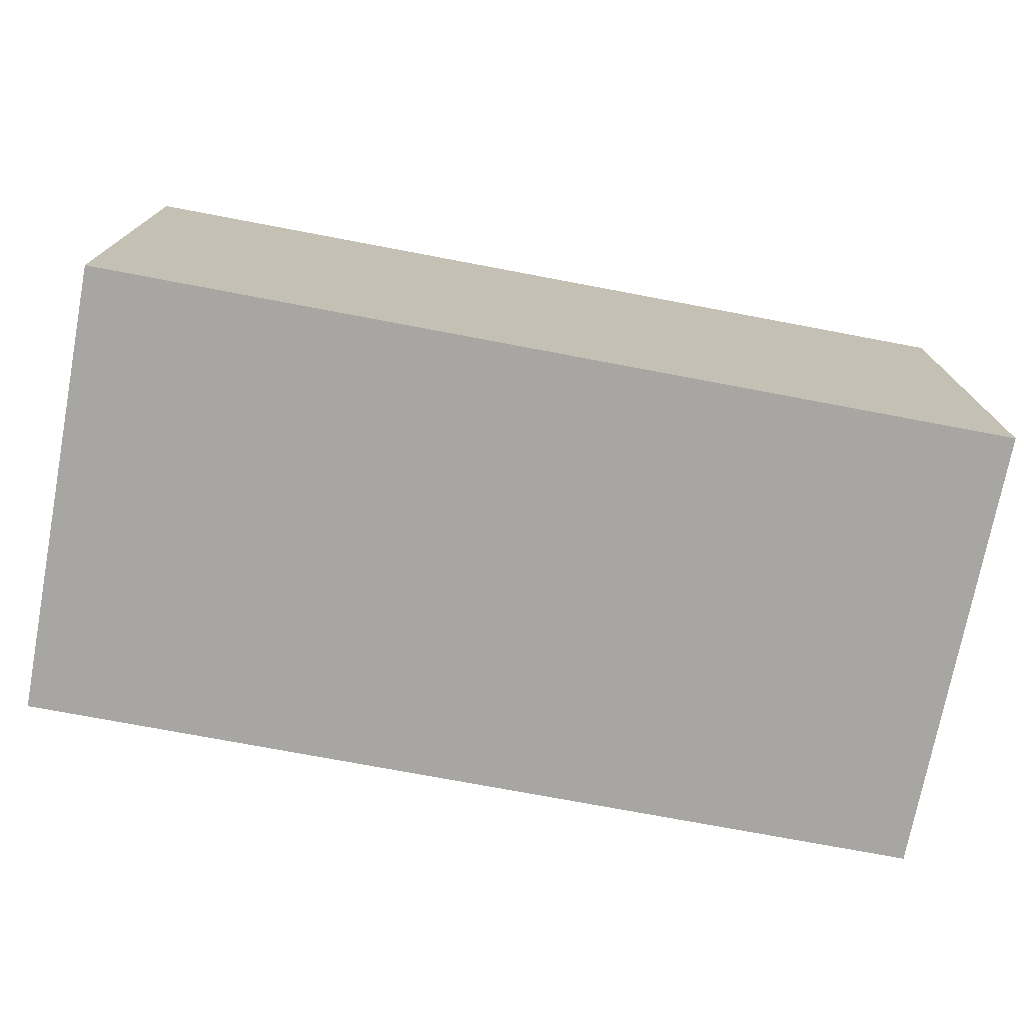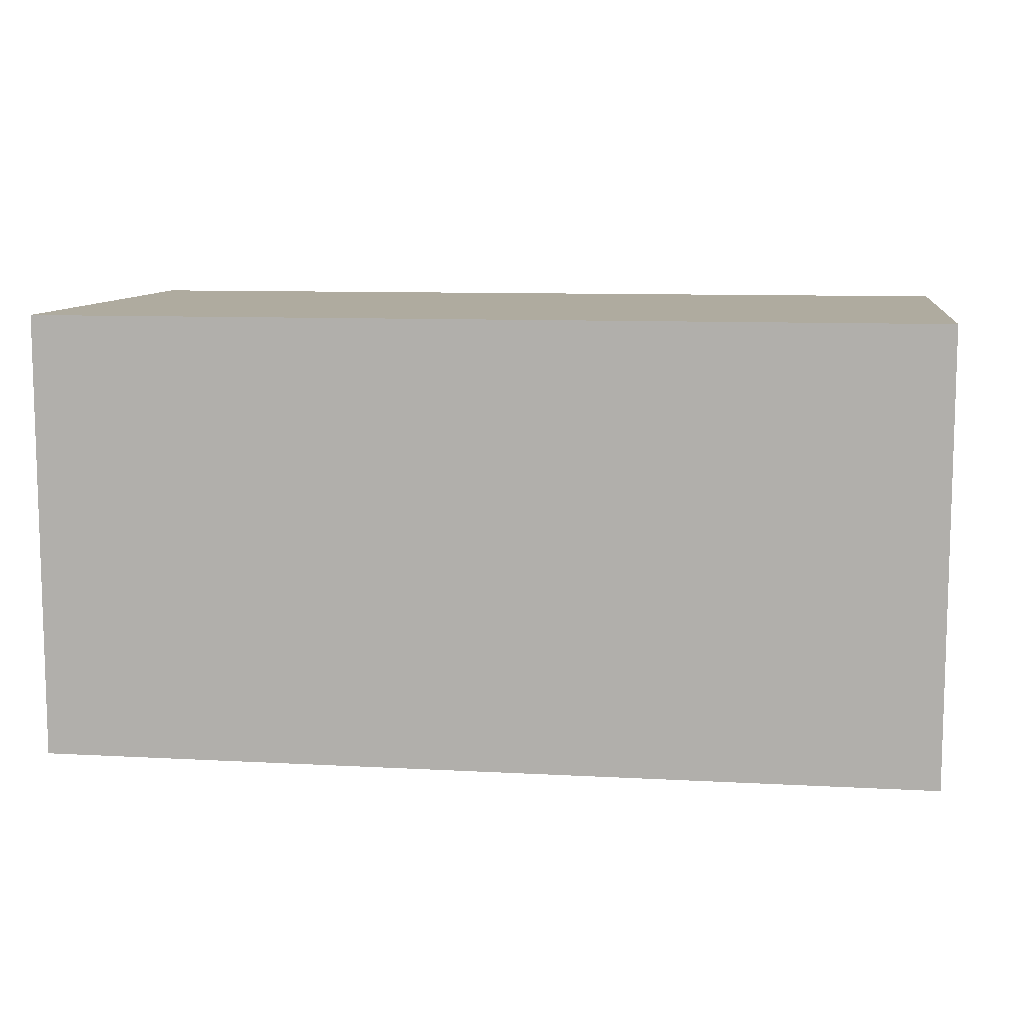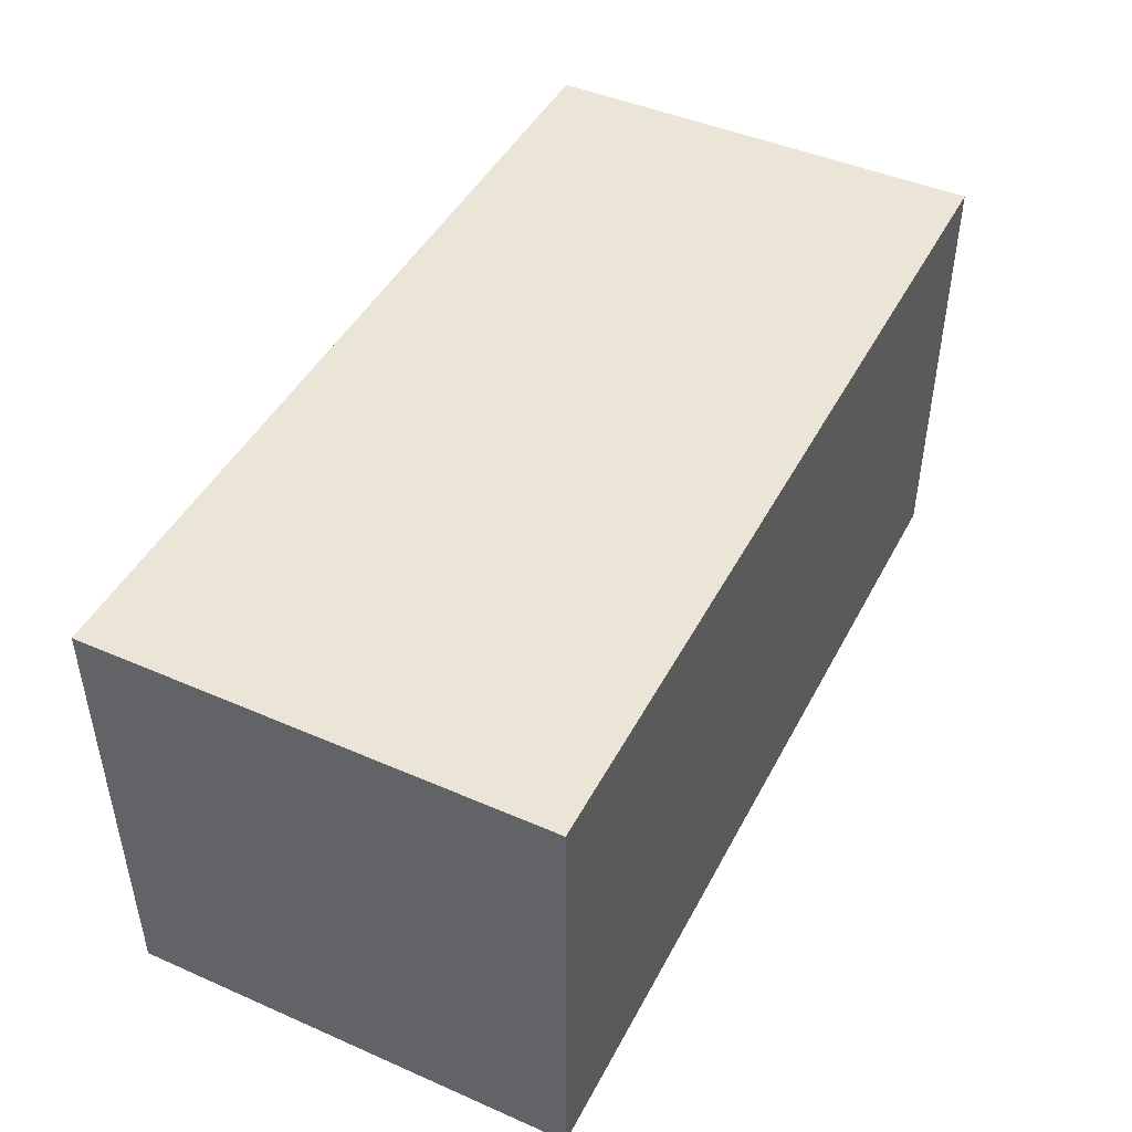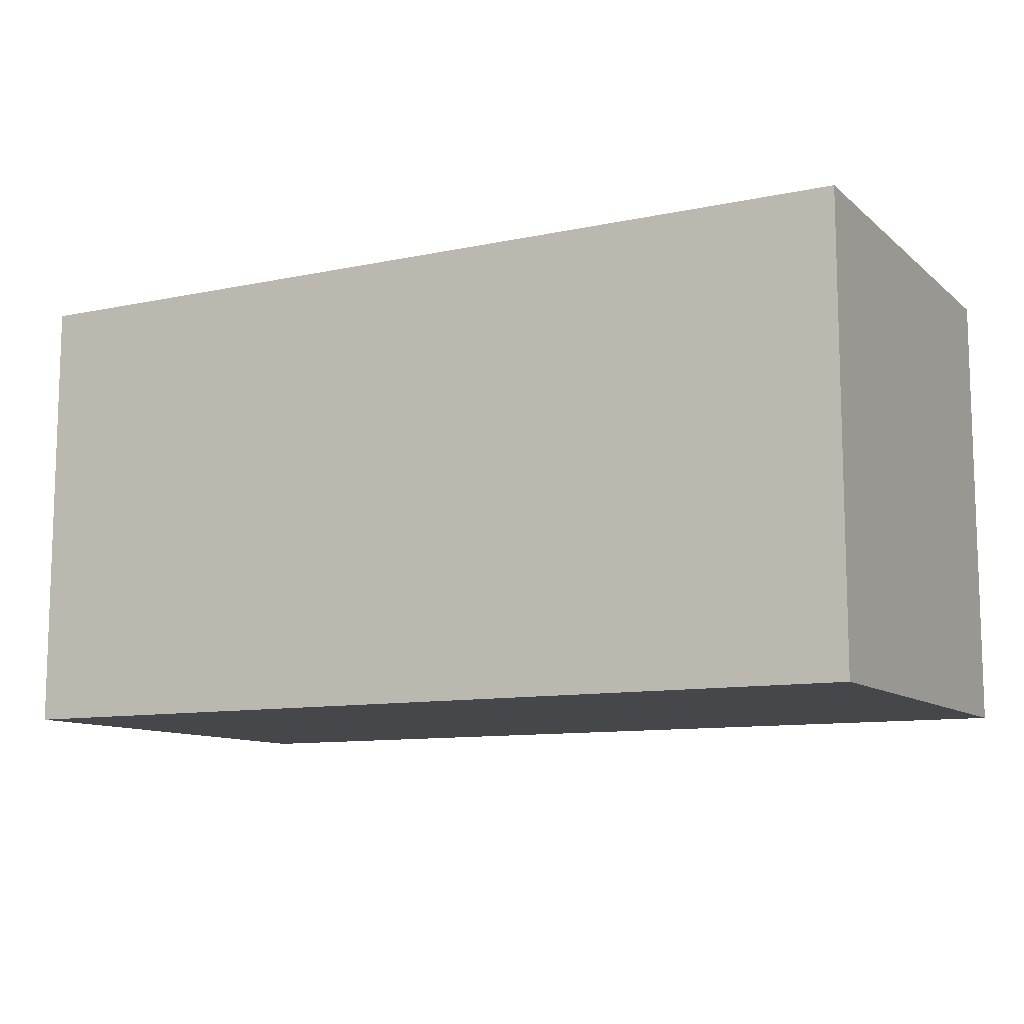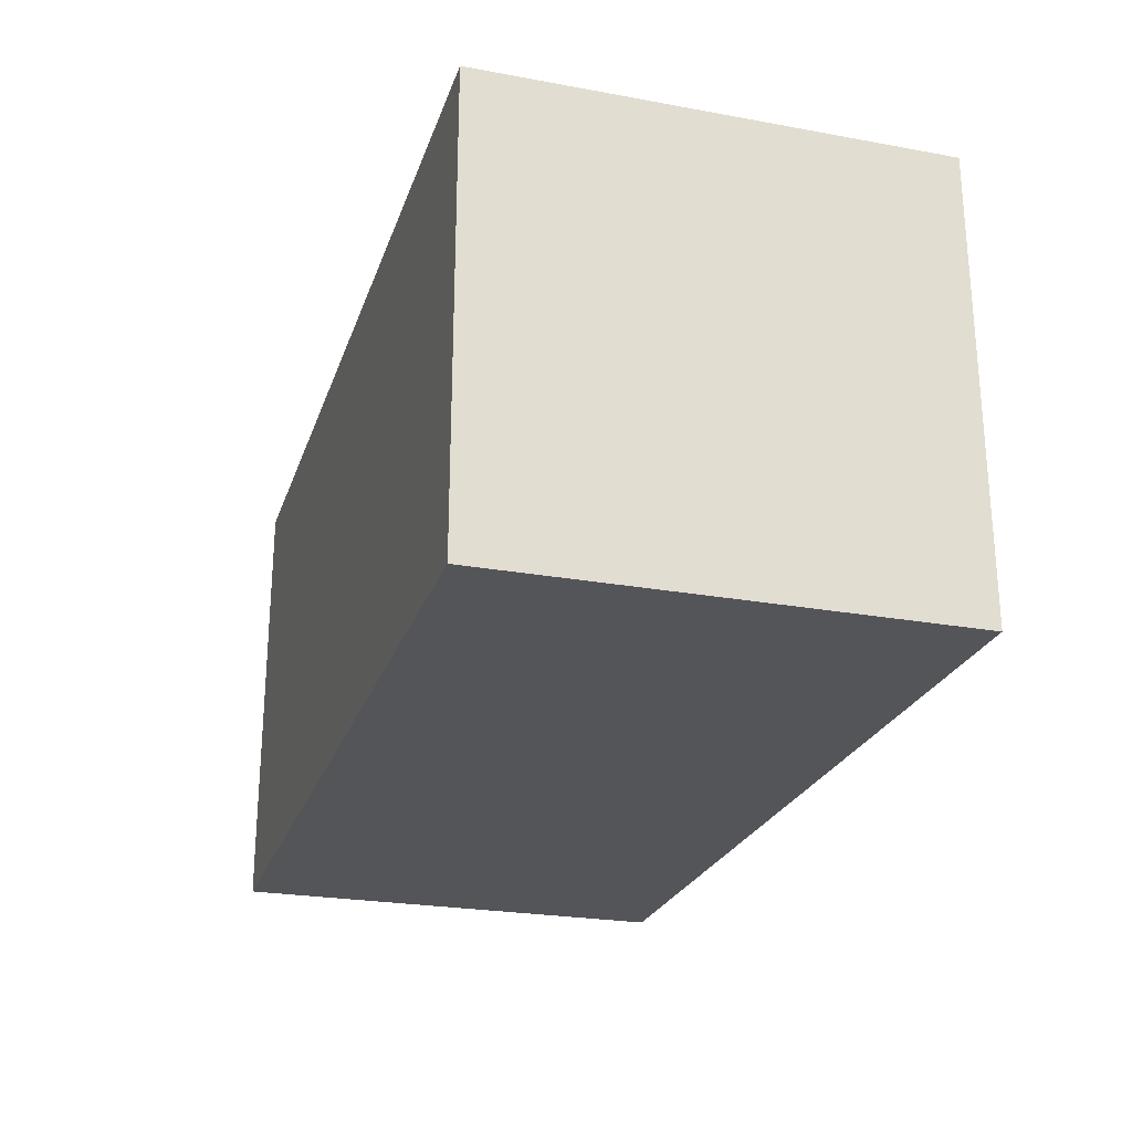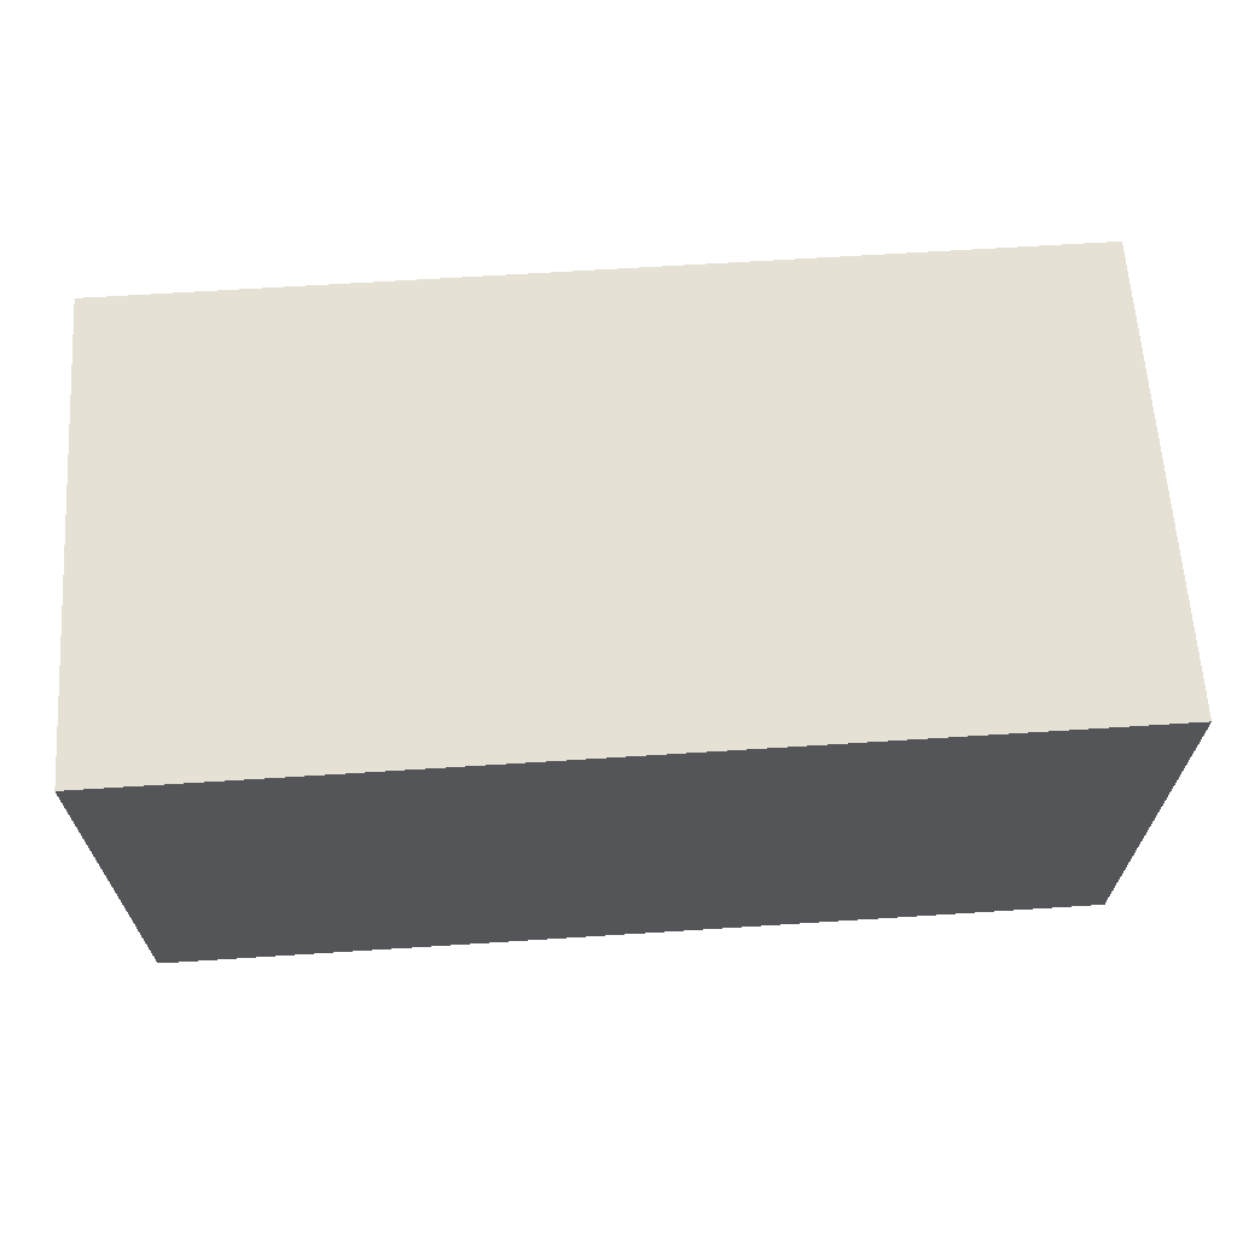
<metadata>
{"format":"obj","ext":"obj","renderer":"f3d","projection":"perspective","resolution":1024,"background":"white","views":[{"elev":-74.1,"azim":-10.7,"up":"+Y"},{"elev":9.6,"azim":-171.9,"up":"+Z"},{"elev":45.7,"azim":116.6,"up":"+Y"},{"elev":-10.5,"azim":28.0,"up":"+Y"},{"elev":-24.6,"azim":-106.6,"up":"+Z"},{"elev":64.7,"azim":176.3,"up":"+Z"}]}
</metadata>
<code>
o arm-upper-right
v -0.45 1.1 -0.05
v -0.45 1.1 -0.15
v -0.45 1.2 -0.05
v -0.45 1.2 -0.15
v -0.25 1.1 -0.05
v -0.25 1.1 -0.15
v -0.25 1.2 -0.05
v -0.25 1.2 -0.15
v -0.45 1.1 -0.05
v -0.45 1.2 -0.05
v -0.25 1.1 -0.05
v -0.25 1.2 -0.05
v -0.45 1.1 -0.15
v -0.45 1.2 -0.15
v -0.25 1.1 -0.15
v -0.25 1.2 -0.15
v -0.45 1.1 -0.05
v -0.25 1.1 -0.05
v -0.45 1.1 -0.15
v -0.25 1.1 -0.15
v -0.45 1.2 -0.05
v -0.25 1.2 -0.05
v -0.45 1.2 -0.15
v -0.25 1.2 -0.15
f 3 2 1
f 4 2 3
f 5 6 7
f 7 6 8
f 11 10 9
f 12 10 11
f 13 14 15
f 15 14 16
f 19 18 17
f 20 18 19
f 21 22 23
f 23 22 24

</code>
